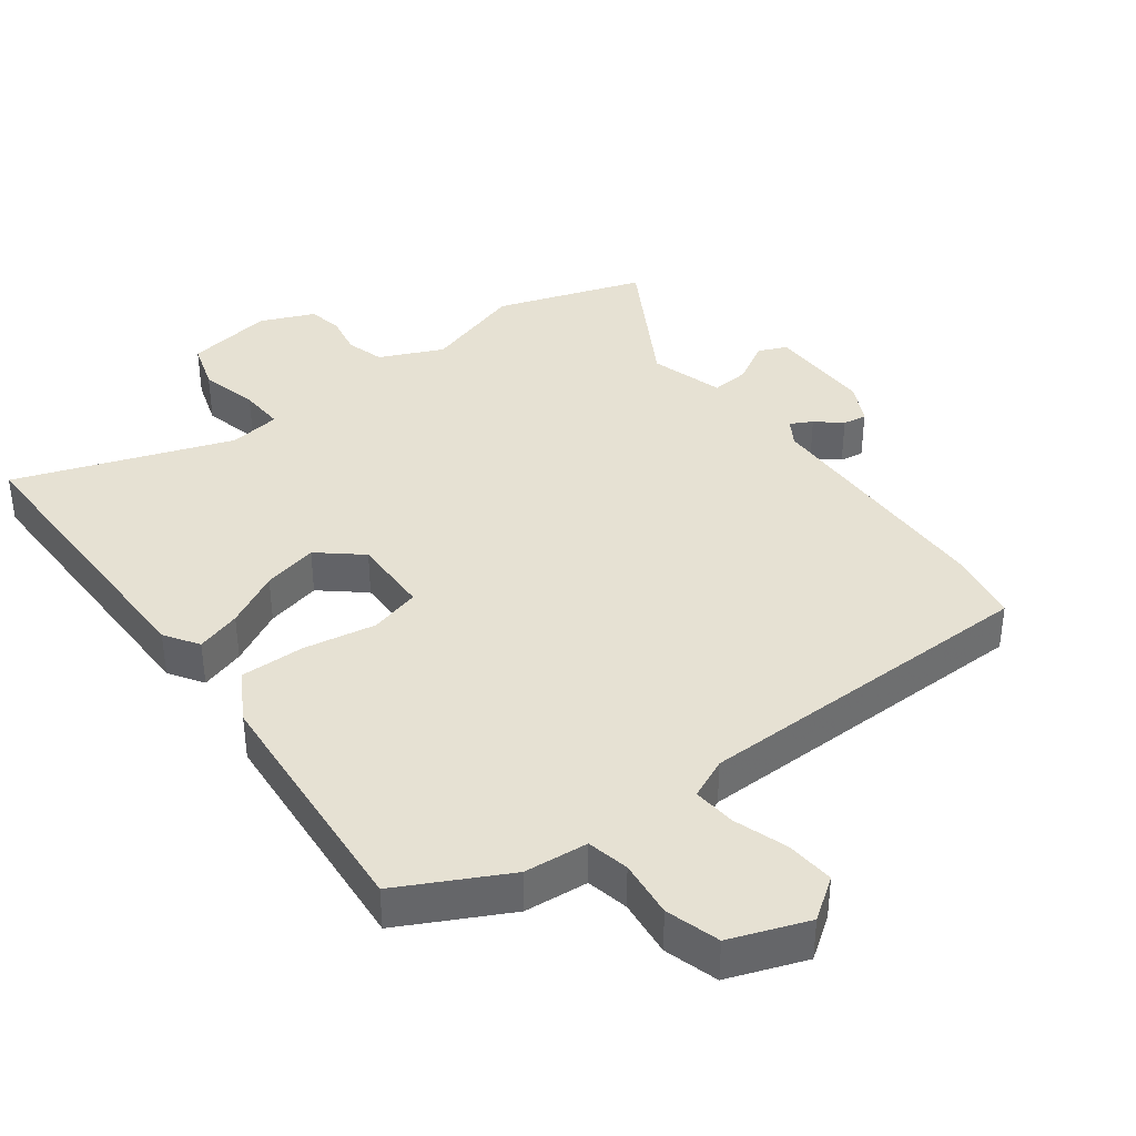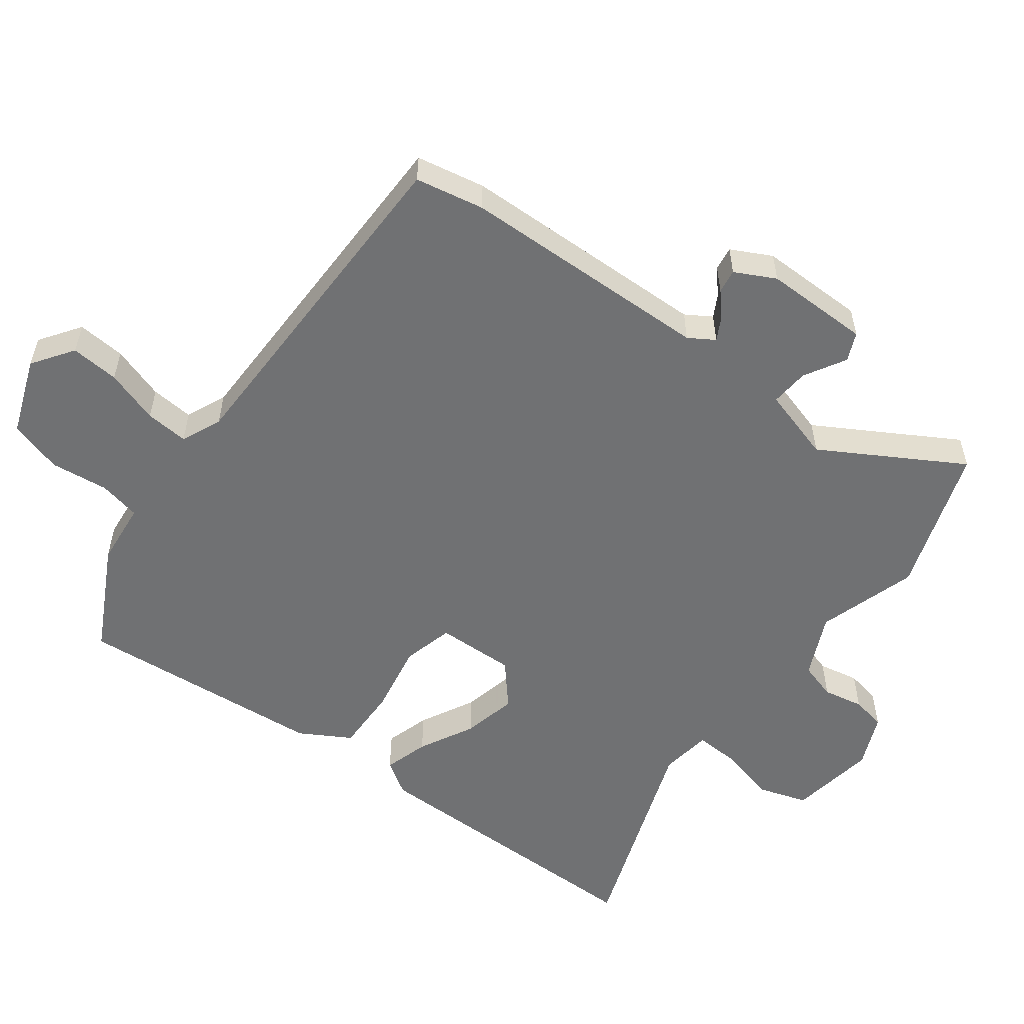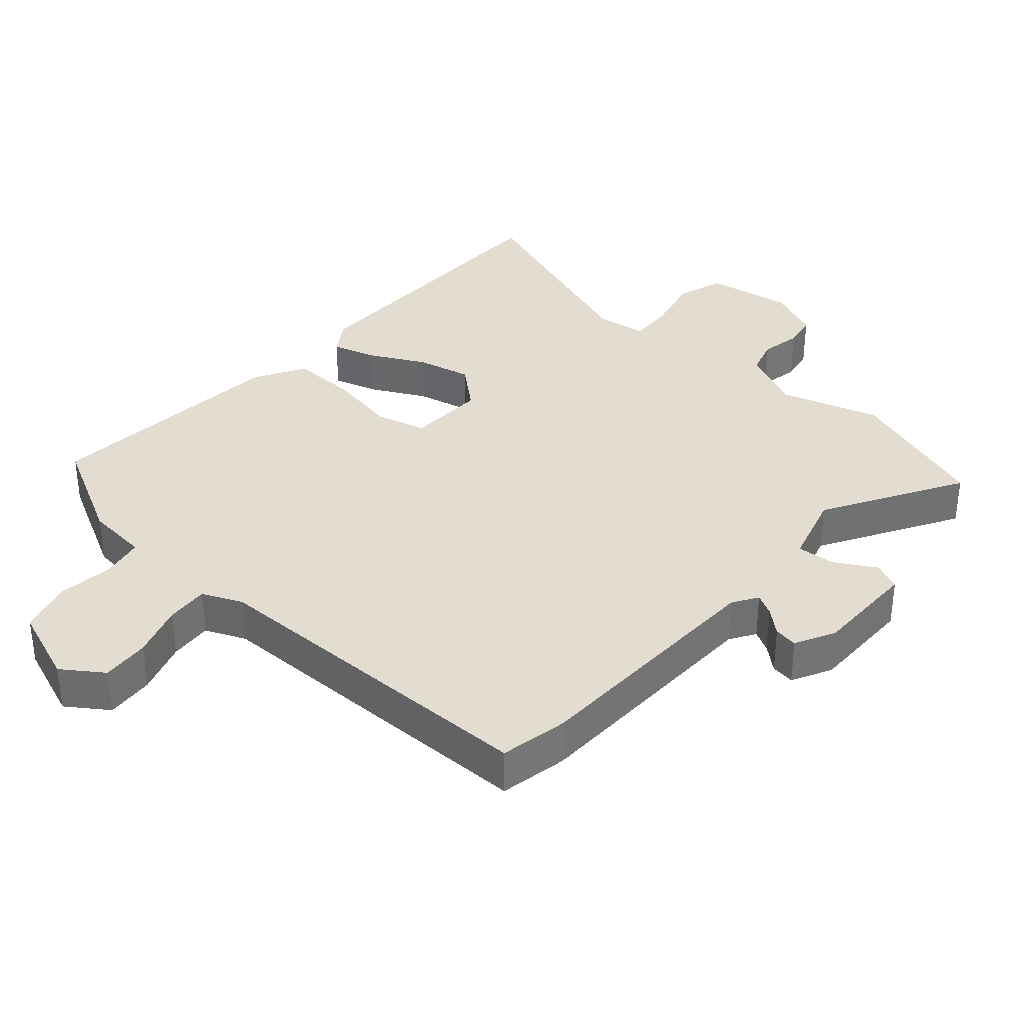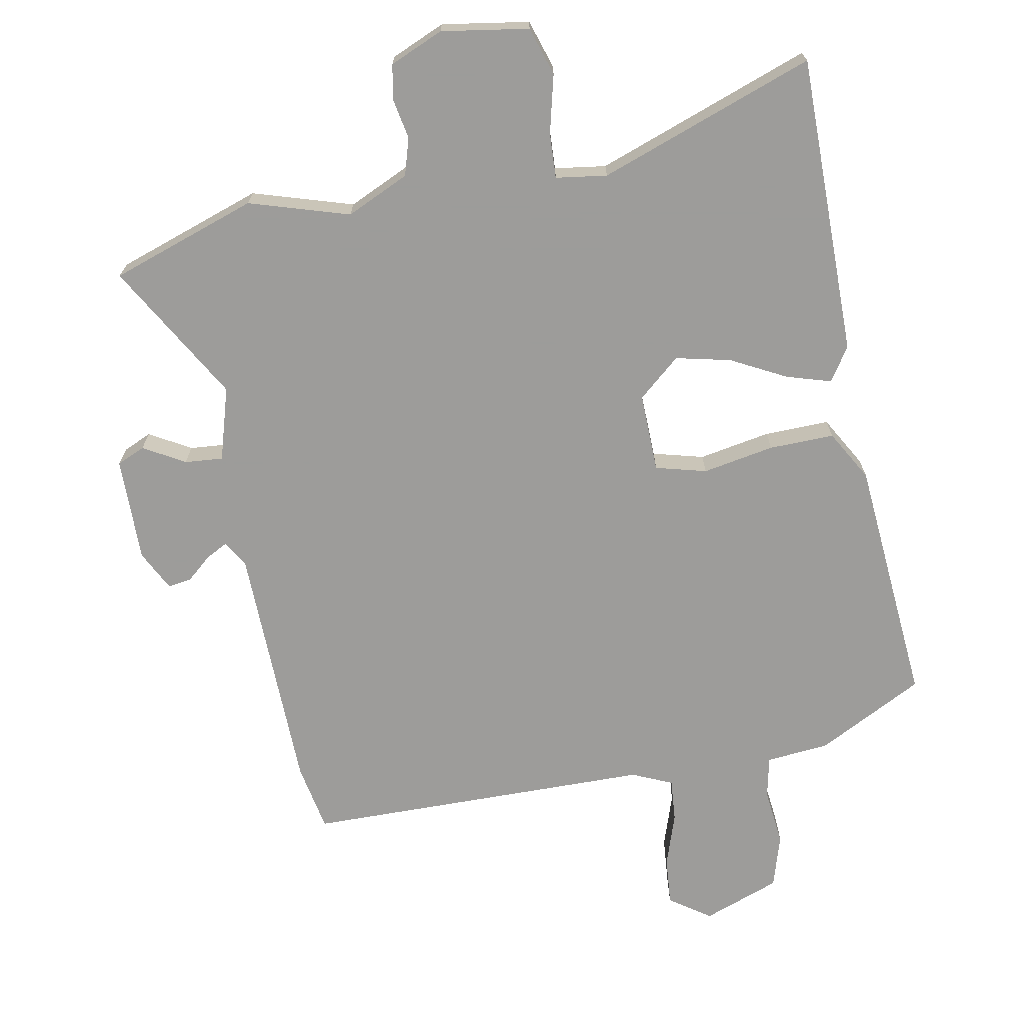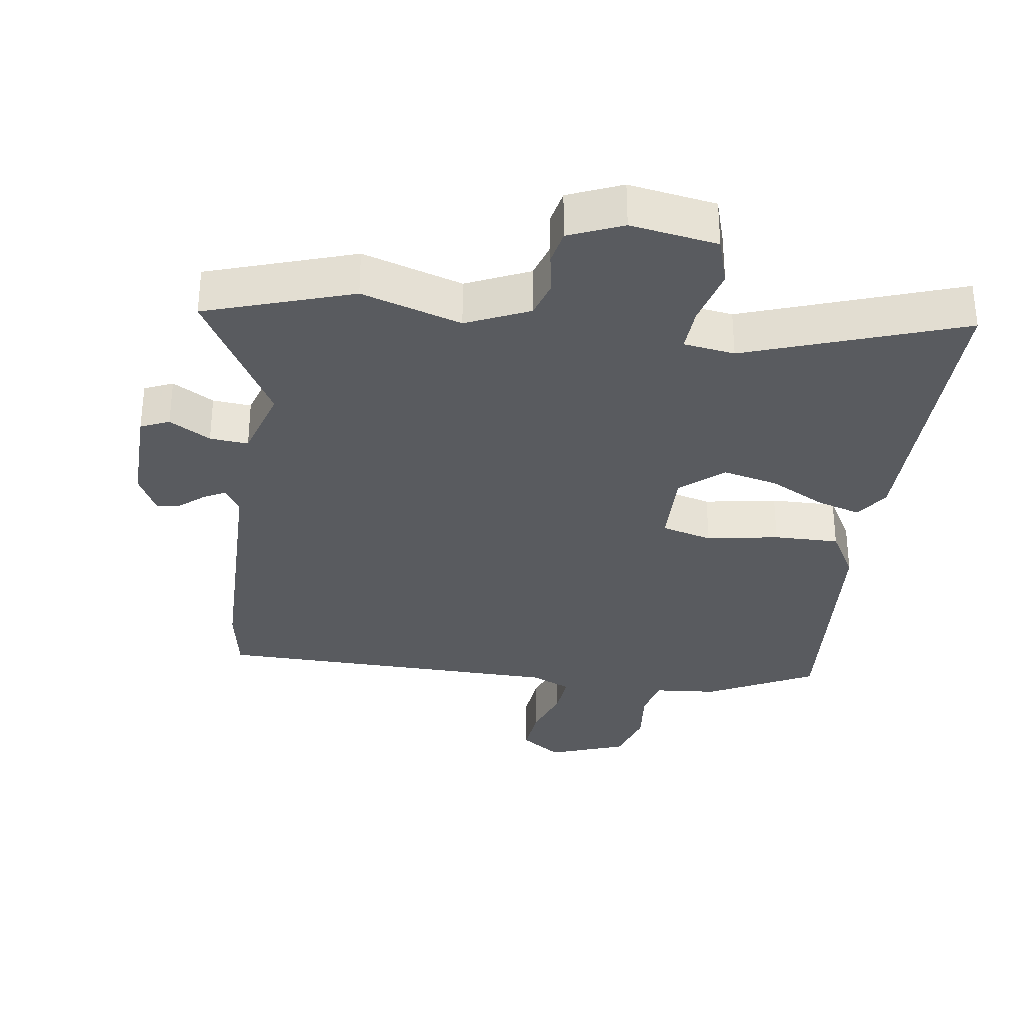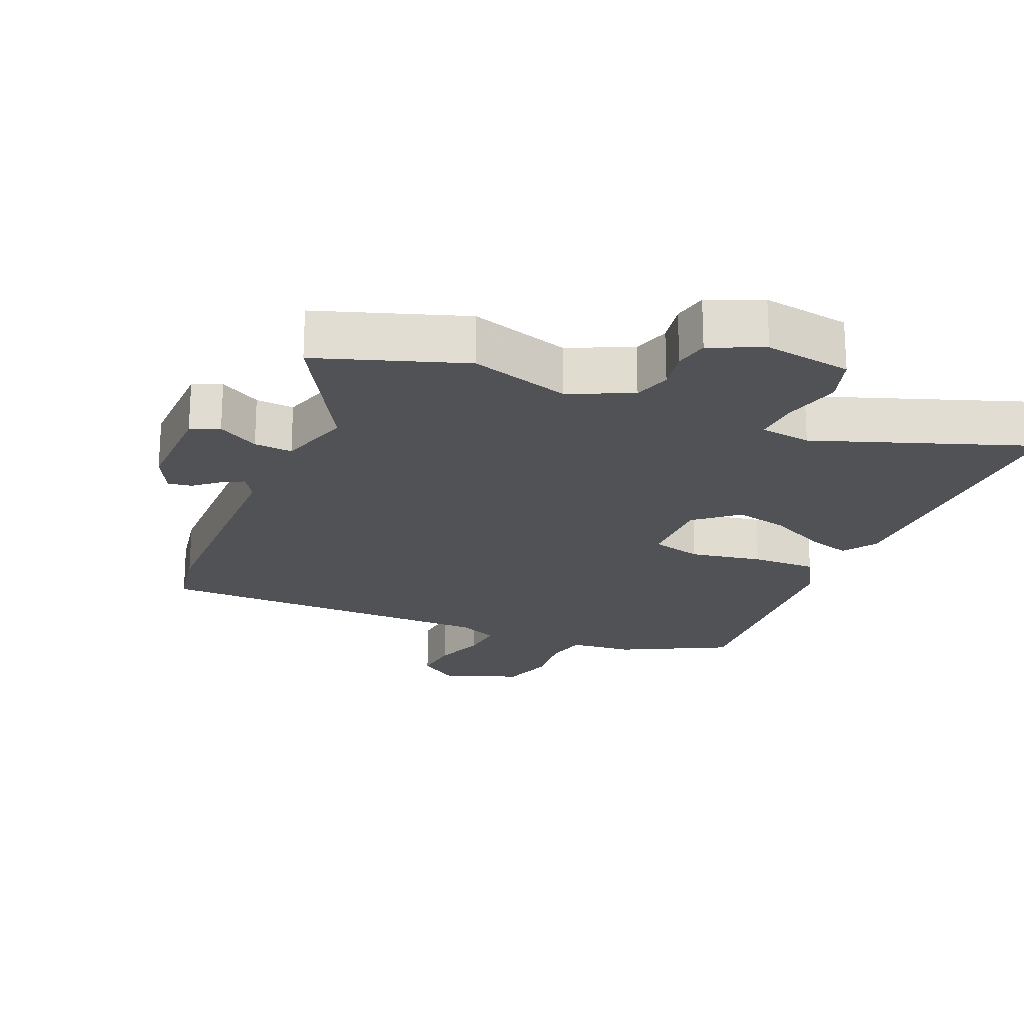
<metadata>
{"format":"obj","ext":"obj","renderer":"f3d","projection":"perspective","resolution":1024,"background":"white","views":[{"elev":38.6,"azim":-34.6,"up":"+Y"},{"elev":-55.1,"azim":55.7,"up":"+Y"},{"elev":35.3,"azim":44.0,"up":"+Y"},{"elev":-70.0,"azim":-167.0,"up":"+Y"},{"elev":-32.5,"azim":173.8,"up":"+Y"},{"elev":-21.0,"azim":159.2,"up":"+Y"}]}
</metadata>
<code>
v 0.57 0.07 -0.479
v 0.349 0.07 -0.544
v 0.202 0.07 -0.492
v 0.107 0.07 -0.531
v 0.088 0.07 -0.586
v 0.097 0.07 -0.647
v 0.085 0.07 -0.698
v 0.004 0.07 -0.729
v -0.125 0.07 -0.703
v -0.145 0.07 -0.63
v -0.12 0.07 -0.544
v -0.114 0.07 -0.477
v -0.19 0.07 -0.463
v -0.516 0.07 -0.565
v -0.496 0.07 -0.117
v -0.461 0.07 -0.068
v -0.395 0.07 -0.091
v -0.315 0.07 -0.137
v -0.234 0.07 -0.159
v -0.169 0.07 -0.108
v -0.167 0.07 0.01
v -0.242 0.07 0.033
v -0.35 0.07 0.018
v -0.447 0.07 0.02
v -0.487 0.07 0.097
v -0.502 0.07 0.47
v -0.34 0.07 0.546
v -0.245 0.07 0.551
v -0.229 0.07 0.613
v -0.235 0.07 0.699
v -0.208 0.07 0.778
v -0.091 0.07 0.816
v -0.032 0.07 0.771
v -0.041 0.07 0.699
v -0.071 0.07 0.62
v -0.079 0.07 0.556
v -0.02 0.07 0.527
v 0.5 0.07 0.5
v 0.515 0.07 0.397
v 0.507 0.07 0.02
v 0.529 0.07 -0.019
v 0.562 0.07 -0.003
v 0.6 0.07 0.027
v 0.636 0.07 0.031
v 0.664 0.07 -0.03
v 0.656 0.07 -0.187
v 0.613 0.07 -0.204
v 0.553 0.07 -0.166
v 0.496 0.07 -0.159
v 0.459 0.07 -0.267
v 0.57 0 -0.479
v 0.349 0 -0.544
v 0.202 0 -0.492
v 0.107 0 -0.531
v 0.088 0 -0.586
v 0.097 0 -0.647
v 0.085 0 -0.698
v 0.004 0 -0.729
v -0.125 0 -0.703
v -0.145 0 -0.63
v -0.12 0 -0.544
v -0.114 0 -0.477
v -0.19 0 -0.463
v -0.516 0 -0.565
v -0.496 0 -0.117
v -0.461 0 -0.068
v -0.395 0 -0.091
v -0.315 0 -0.137
v -0.234 0 -0.159
v -0.169 0 -0.108
v -0.167 0 0.01
v -0.242 0 0.033
v -0.35 0 0.018
v -0.447 0 0.02
v -0.487 0 0.097
v -0.502 0 0.47
v -0.34 0 0.546
v -0.245 0 0.551
v -0.229 0 0.613
v -0.235 0 0.699
v -0.208 0 0.778
v -0.091 0 0.816
v -0.032 0 0.771
v -0.041 0 0.699
v -0.071 0 0.62
v -0.079 0 0.556
v -0.02 0 0.527
v 0.5 0 0.5
v 0.515 0 0.397
v 0.507 0 0.02
v 0.529 0 -0.019
v 0.562 0 -0.003
v 0.6 0 0.027
v 0.636 0 0.031
v 0.664 0 -0.03
v 0.656 0 -0.187
v 0.613 0 -0.204
v 0.553 0 -0.166
v 0.496 0 -0.159
v 0.459 0 -0.267
f 45 46 47 48
f 45 48 49
f 42 43 44 45
f 41 42 45 49
f 40 41 49 50
f 37 38 39 40
f 36 37 40 50
f 32 33 34 35
f 32 35 36
f 29 30 31 32
f 28 29 32 36
f 22 23 24 25
f 22 25 26 27
f 15 16 17 18
f 13 14 15 18
f 12 13 18 19
f 8 9 10 11
f 8 11 12
f 5 6 7 8
f 4 5 8 12
f 3 4 12 19
f 21 22 27 28
f 21 28 36 50
f 2 3 19 20
f 20 21 50
f 1 2 20 50
f 98 97 96 95
f 99 98 95
f 95 94 93 92
f 99 95 92 91
f 100 99 91 90
f 90 89 88 87
f 100 90 87 86
f 85 84 83 82
f 86 85 82
f 82 81 80 79
f 86 82 79 78
f 75 74 73 72
f 77 76 75 72
f 68 67 66 65
f 68 65 64 63
f 69 68 63 62
f 61 60 59 58
f 62 61 58
f 58 57 56 55
f 62 58 55 54
f 69 62 54 53
f 78 77 72 71
f 100 86 78 71
f 70 69 53 52
f 100 71 70
f 100 70 52 51
f 1 51 52 2
f 2 52 53 3
f 3 53 54 4
f 4 54 55 5
f 5 55 56 6
f 6 56 57 7
f 7 57 58 8
f 8 58 59 9
f 9 59 60 10
f 10 60 61 11
f 11 61 62 12
f 12 62 63 13
f 13 63 64 14
f 14 64 65 15
f 15 65 66 16
f 16 66 67 17
f 17 67 68 18
f 18 68 69 19
f 19 69 70 20
f 20 70 71 21
f 21 71 72 22
f 22 72 73 23
f 23 73 74 24
f 24 74 75 25
f 25 75 76 26
f 26 76 77 27
f 27 77 78 28
f 28 78 79 29
f 29 79 80 30
f 30 80 81 31
f 31 81 82 32
f 32 82 83 33
f 33 83 84 34
f 34 84 85 35
f 35 85 86 36
f 36 86 87 37
f 37 87 88 38
f 38 88 89 39
f 39 89 90 40
f 40 90 91 41
f 41 91 92 42
f 42 92 93 43
f 43 93 94 44
f 44 94 95 45
f 45 95 96 46
f 46 96 97 47
f 47 97 98 48
f 48 98 99 49
f 49 99 100 50
f 50 100 51 1

</code>
